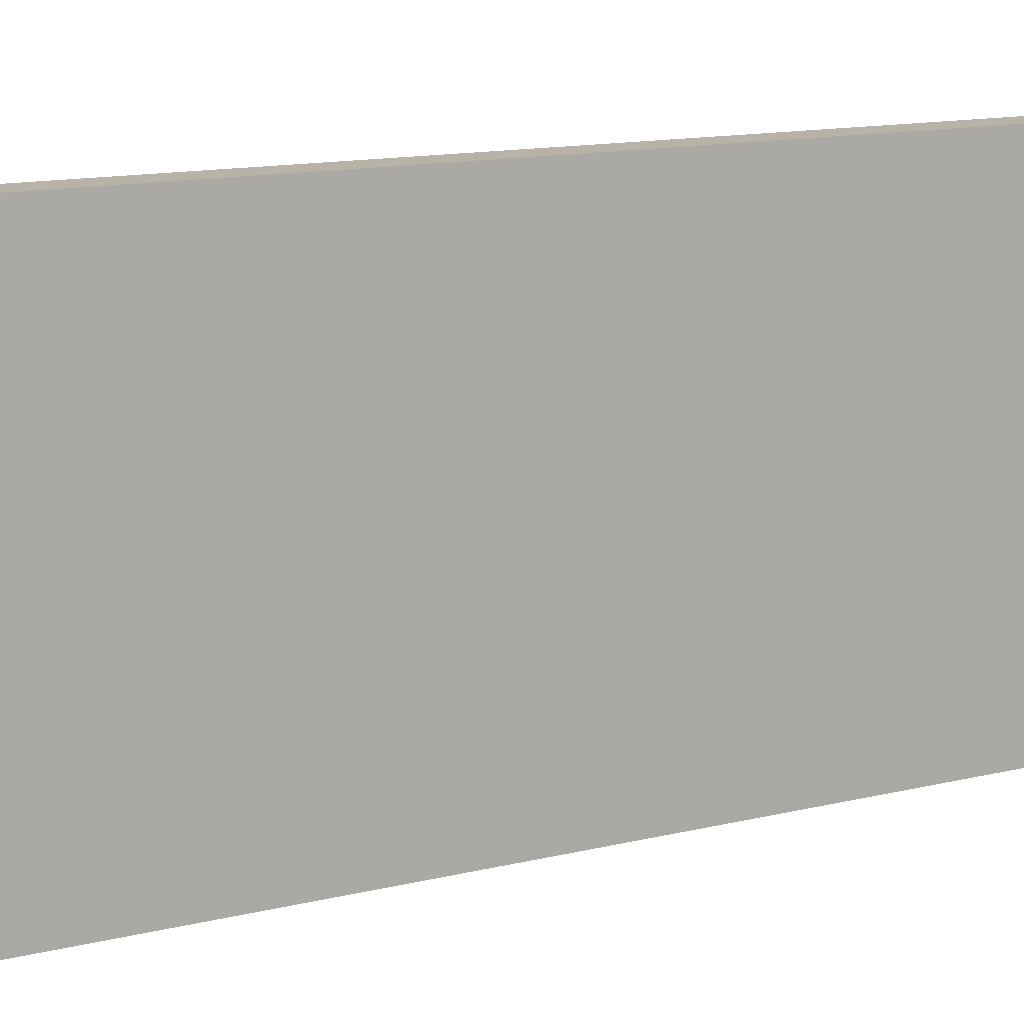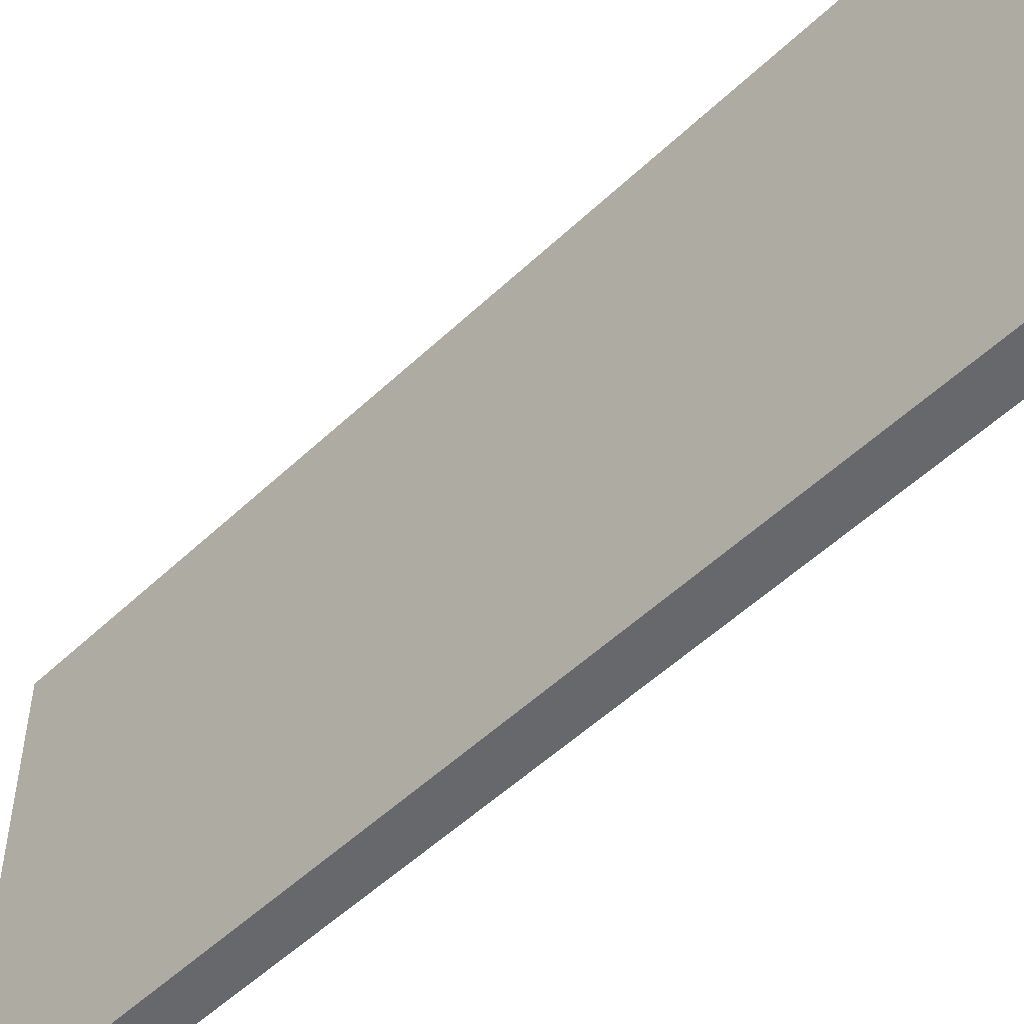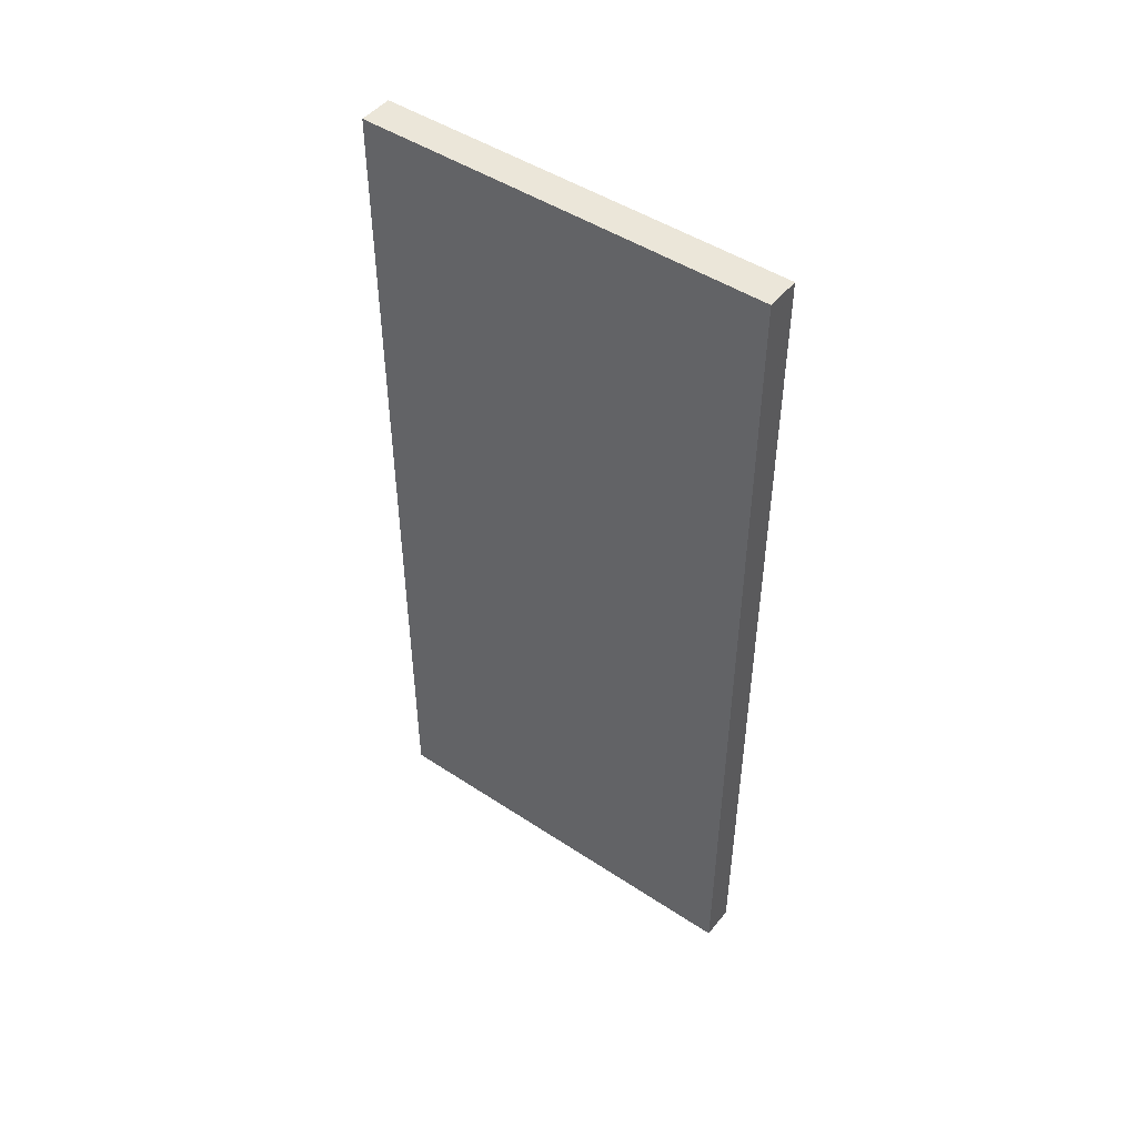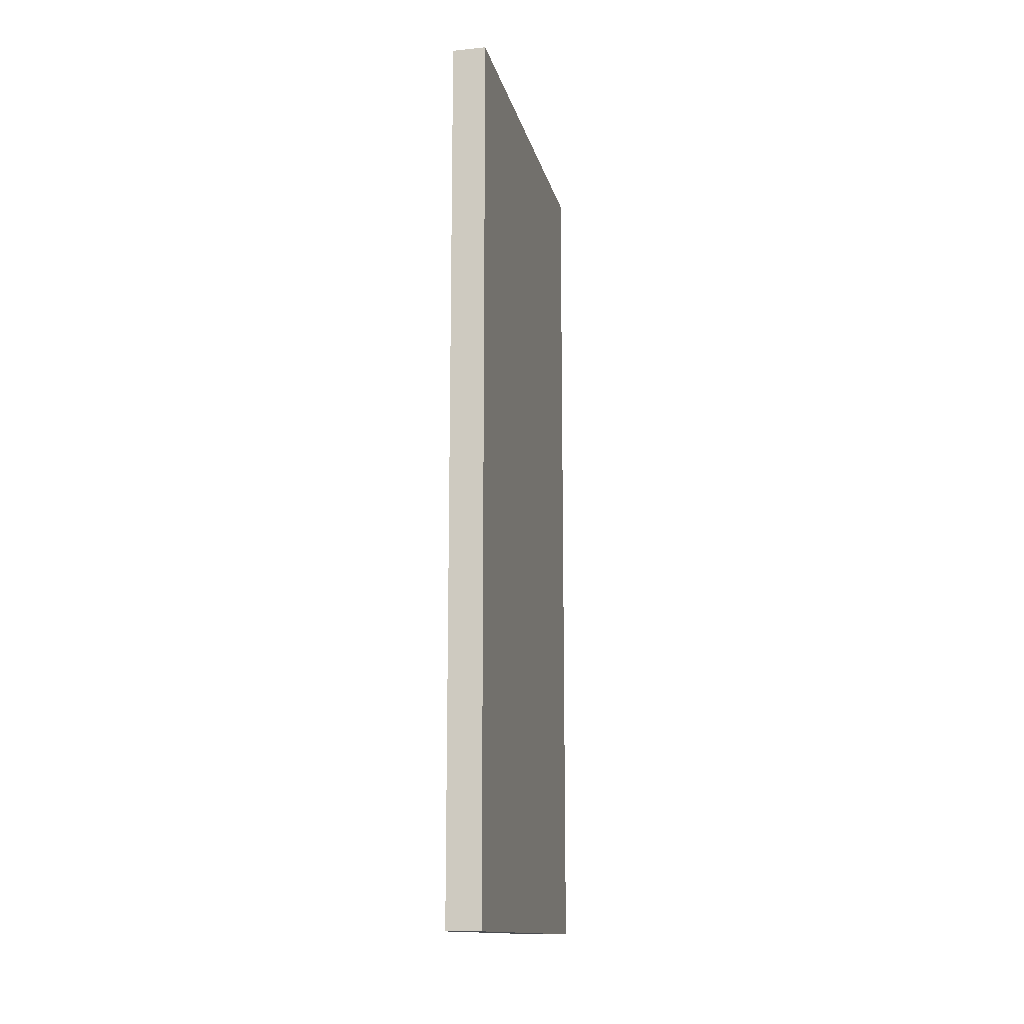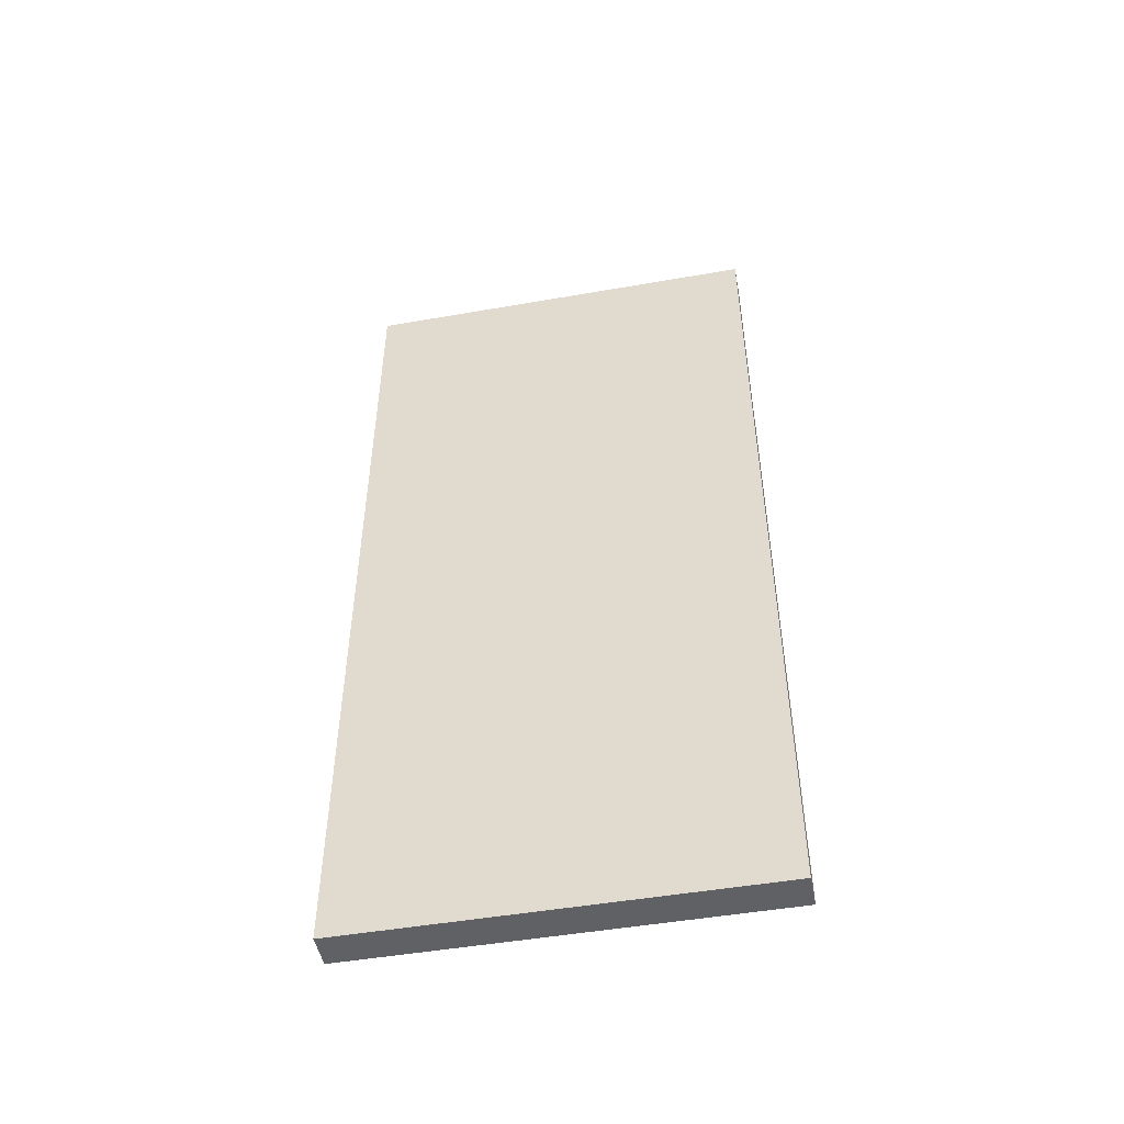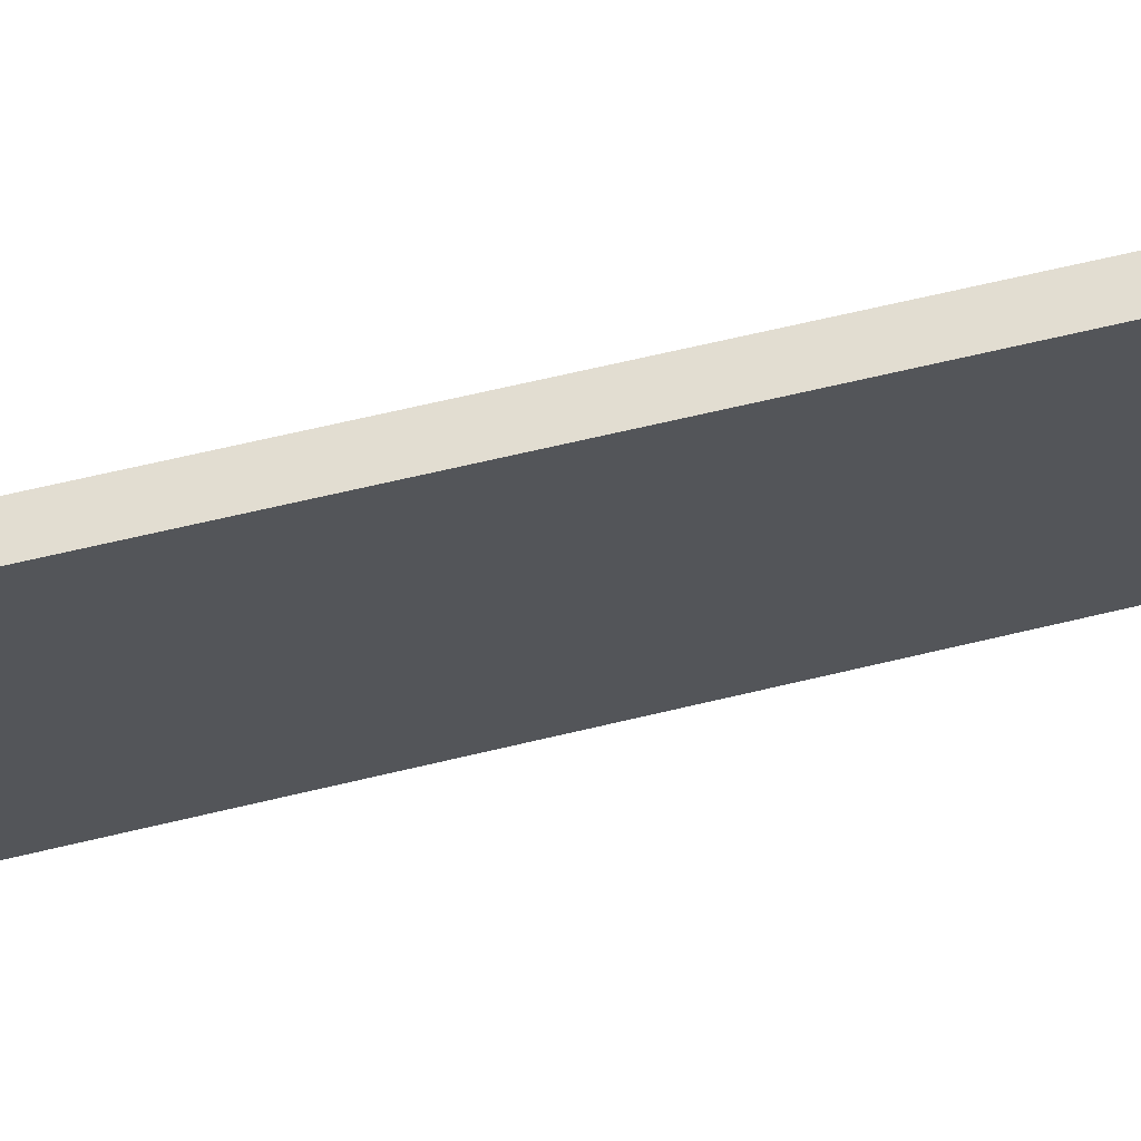
<metadata>
{"format":"obj","ext":"obj","renderer":"f3d","projection":"perspective","resolution":1024,"background":"white","views":[{"elev":12.8,"azim":-120.0,"up":"+Y"},{"elev":-52.4,"azim":135.5,"up":"+Y"},{"elev":47.4,"azim":-53.3,"up":"+Z"},{"elev":-14.0,"azim":-167.5,"up":"+Z"},{"elev":-48.7,"azim":101.0,"up":"+Z"},{"elev":68.5,"azim":76.7,"up":"+Y"}]}
</metadata>
<code>
v 1104 -640 -236
v 1108 -592 -236
v 1108 -640 -236
v 1104 -592 -236
v 1108 -640 -132
v 1104 -592 -132
v 1104 -640 -132
v 1108 -592 -132
f 1 2 3
f 1 4 2
f 5 6 7
f 5 8 6
f 3 7 1
f 3 5 7
f 4 8 2
f 4 6 8
f 1 6 4
f 1 7 6
f 2 5 3
f 2 8 5

</code>
